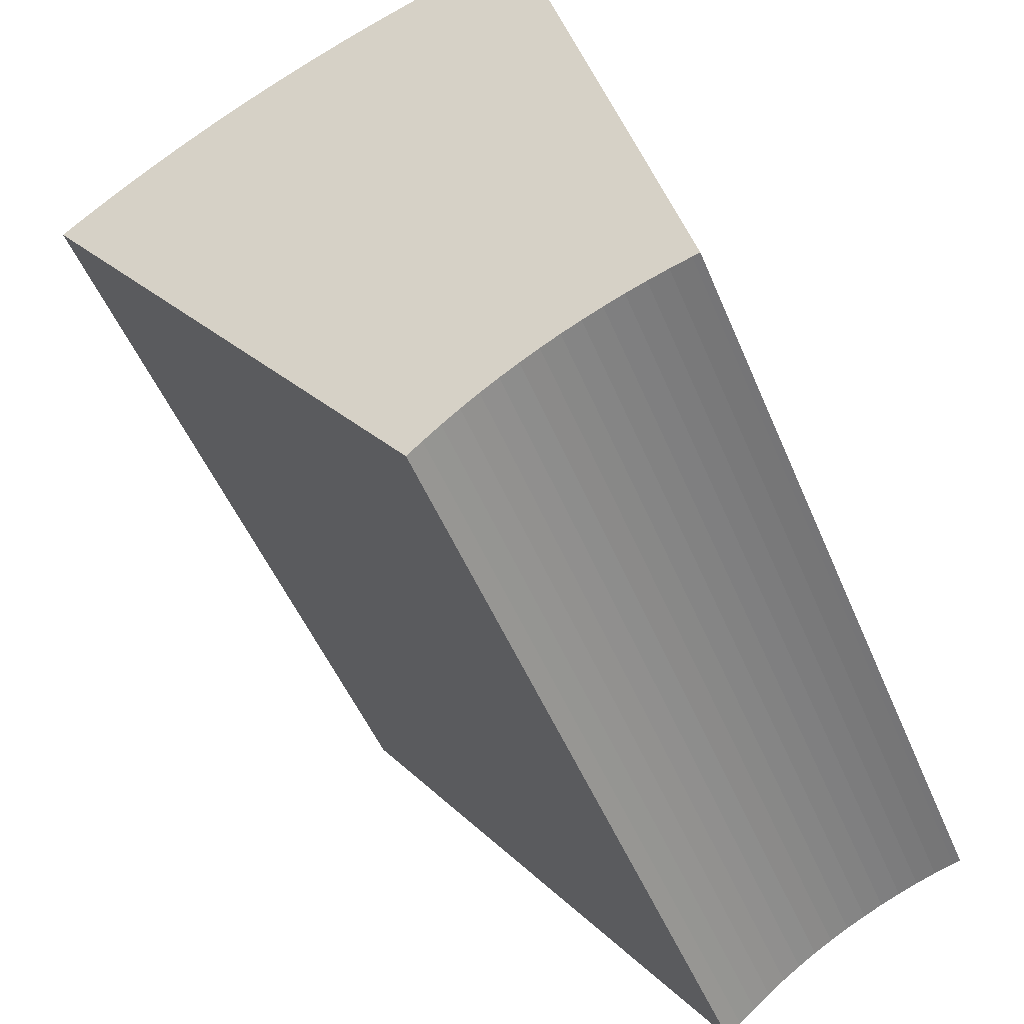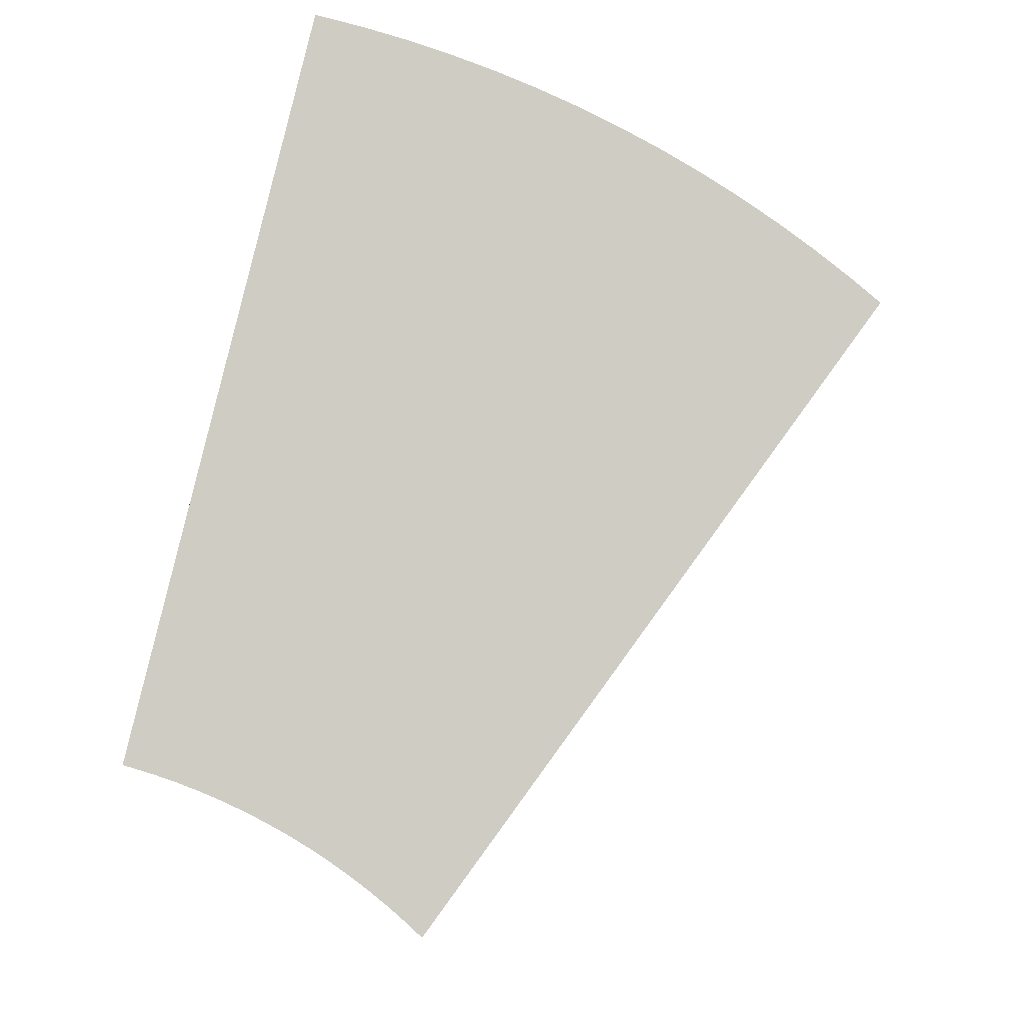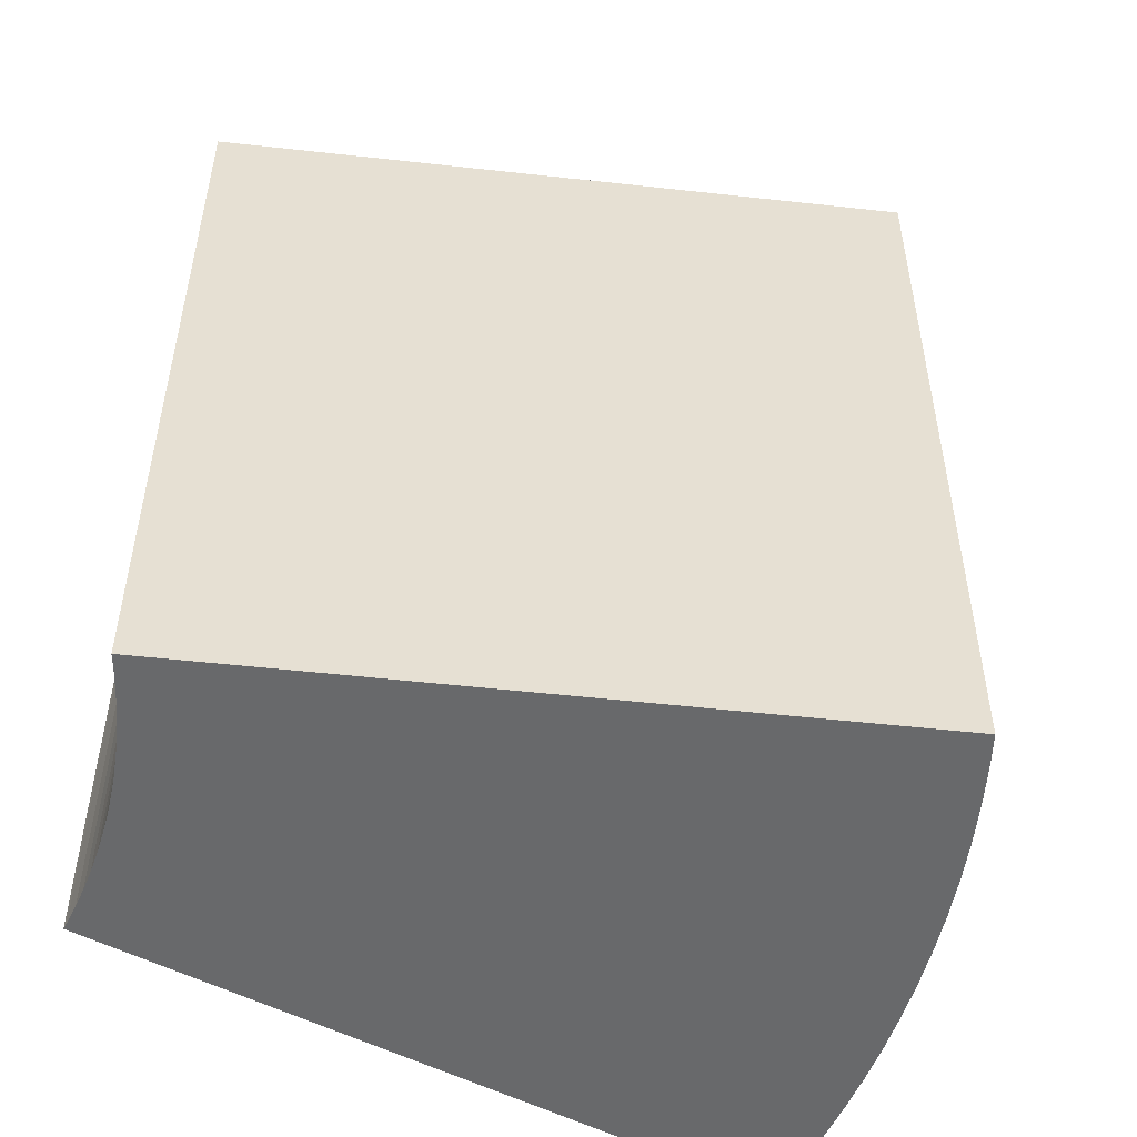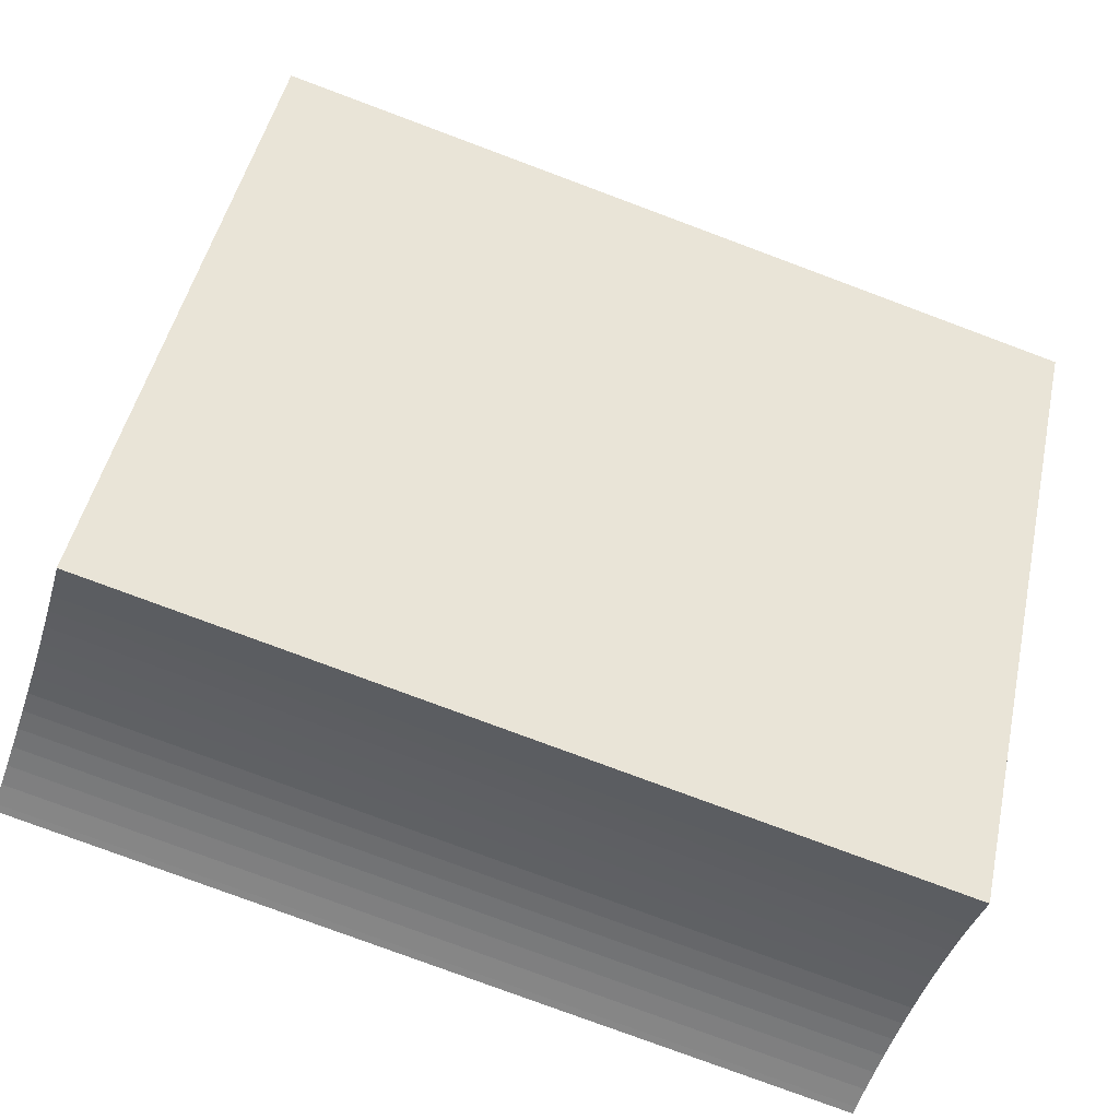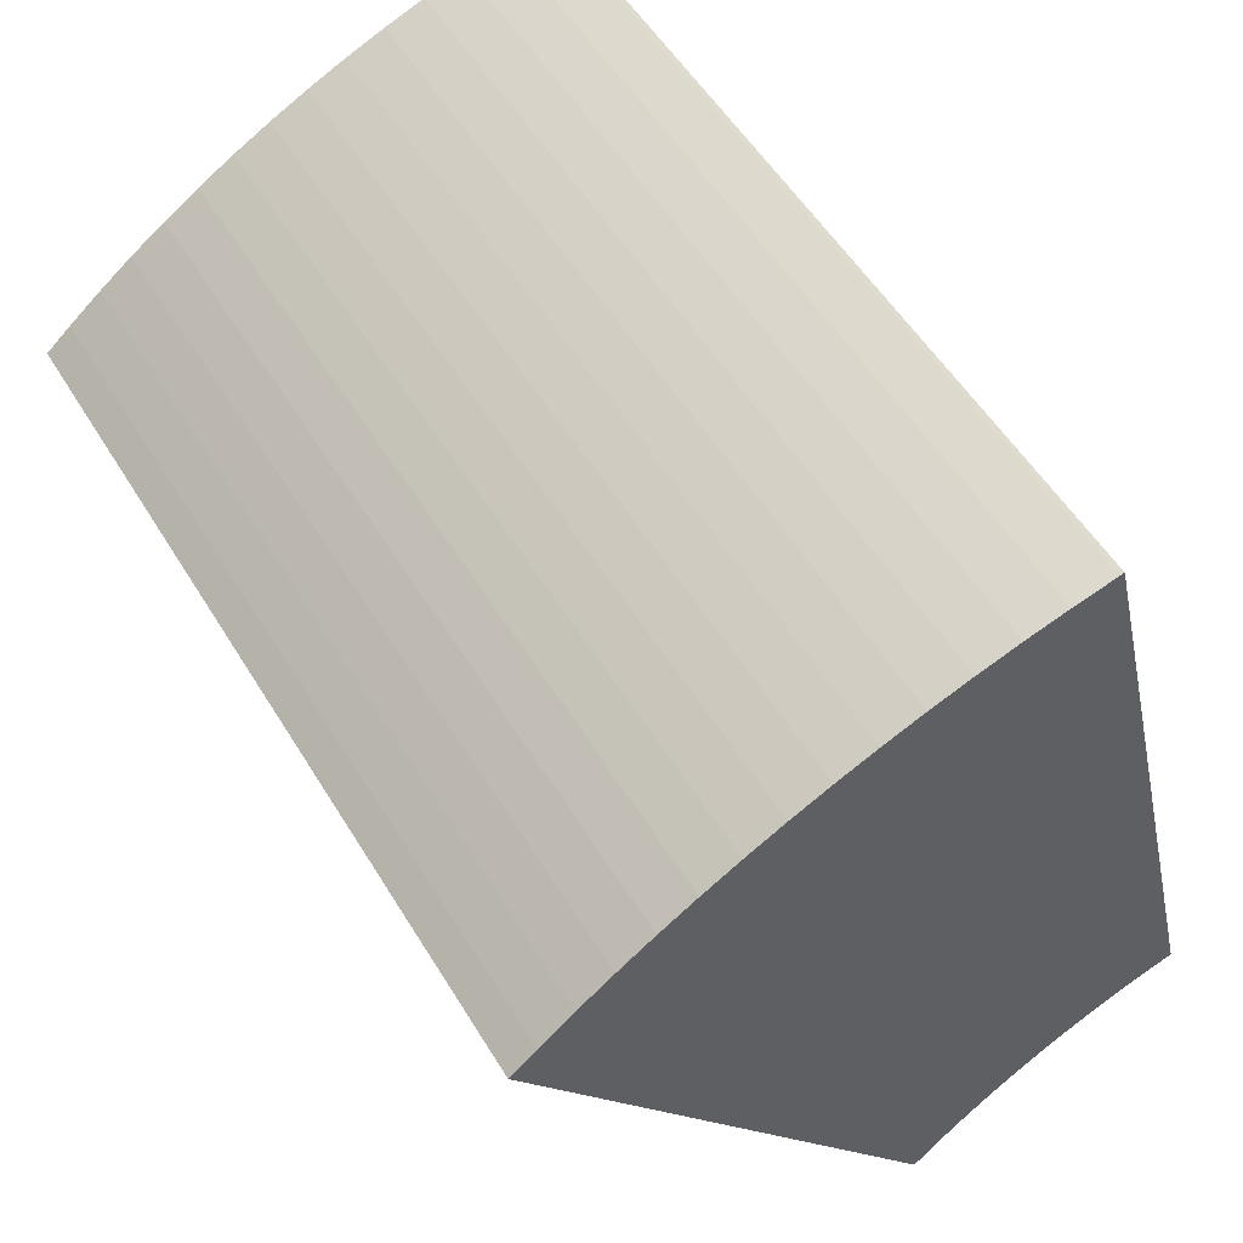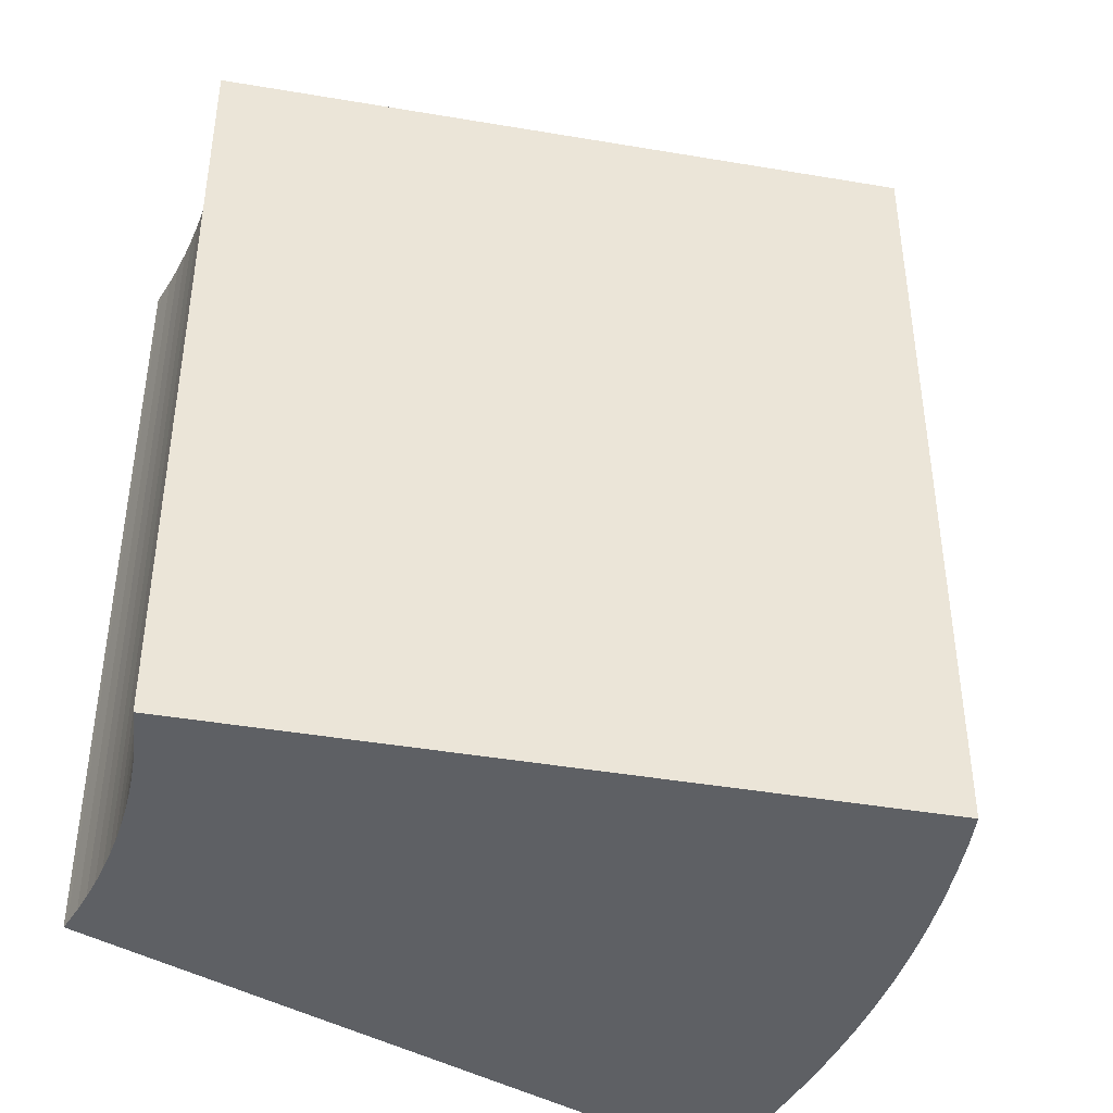
<metadata>
{"format":"obj","ext":"obj","renderer":"f3d","projection":"perspective","resolution":1024,"background":"white","views":[{"elev":-50.2,"azim":22.1,"up":"+Z"},{"elev":-5.6,"azim":-179.0,"up":"+Z"},{"elev":-52.6,"azim":-132.8,"up":"+Y"},{"elev":-78.8,"azim":-110.4,"up":"+Z"},{"elev":53.5,"azim":-30.6,"up":"+Z"},{"elev":-43.1,"azim":-137.4,"up":"+Y"}]}
</metadata>
<code>
v  5.011 13.3 3.227
v  4.394 -1.8e-16 2.939
v  5.011 -1.976e-16 3.227
v  4.394 13.3 2.939
v  6.918 13.3 3.959
v  6.274 -2.288e-16 3.737
v  6.918 -2.424e-16 3.959
v  6.274 13.3 3.737
v  10.86 13.3 -6.745
v  10.98 4.109e-16 -6.71
v  10.86 4.13e-16 -6.745
v  10.98 13.3 -6.71
v  10.93 3.963e-16 -6.472
v  8.292 13.3 4.351
v  8.292 -2.664e-16 4.351
v  10.93 13.3 -6.472
v  8.6 13.3 -7.705
v  8.908 4.613e-16 -7.534
v  8.6 4.718e-16 -7.705
v  8.908 13.3 -7.534
v  0.934 13.3 0.777
v  0.404 -2.137e-17 0.349
v  0.934 -4.758e-17 0.777
v  0.404 13.3 0.349
v  0 0 0
v  0 13.3 8.144e-16
v  7.16 13.3 -8.714
v  7.433 5.2e-16 -8.492
v  7.16 5.336e-16 -8.714
v  7.433 13.3 -8.492
v  8.227 13.3 4.335
v  7.569 -2.546e-16 4.158
v  8.227 -2.654e-16 4.335
v  7.569 13.3 4.158
v  9.222 13.3 -7.375
v  9.541 4.425e-16 -7.226
v  9.222 4.516e-16 -7.375
v  9.541 13.3 -7.226
v  6.492 13.3 -8.931
v  6.492 5.469e-16 -8.931
v  6.66 13.3 -9.162
v  6.66 5.61e-16 -9.162
v  6.894 5.477e-16 -8.945
v  6.894 13.3 -8.945
v  5.638 -2.139e-16 3.493
v  5.638 13.3 3.493
v  7.9 13.3 -8.15
v  7.715 5.07e-16 -8.28
v  7.715 13.3 -8.28
v  8.003 13.3 -8.078
v  7.9 4.99e-16 -8.15
v  8.003 4.946e-16 -8.078
v  10.19 13.3 -6.962
v  10.53 4.193e-16 -6.847
v  10.19 4.263e-16 -6.962
v  10.53 13.3 -6.847
v  8.298 4.829e-16 -7.886
v  8.298 13.3 -7.886
v  2.607 13.3 1.949
v  2.036 -9.662e-17 1.578
v  2.607 -1.193e-16 1.949
v  2.036 13.3 1.578
v  1.478 -7.268e-17 1.187
v  1.478 13.3 1.187
v  3.191 13.3 2.3
v  3.787 13.3 2.63
v  9.656 13.3 -7.177
v  9.865 13.3 -7.088
v  3.191 -1.408e-16 2.3
v  3.787 -1.61e-16 2.63
v  9.865 4.34e-16 -7.088
v  9.656 4.395e-16 -7.177
g defaultobject
f 1 2 3
f 2 1 4
f 5 6 7
f 6 5 8
f 9 10 11
f 10 9 12
f 13 14 15
f 14 13 16
f 16 13 10
f 16 10 12
f 17 18 19
f 18 17 20
f 21 22 23
f 22 21 24
f 24 25 22
f 25 24 26
f 27 28 29
f 28 27 30
f 31 32 33
f 32 31 34
f 35 36 37
f 36 35 38
f 39 25 26
f 25 39 40
f 40 39 41
f 40 41 42
f 41 43 42
f 43 41 44
f 44 29 43
f 29 44 27
f 8 45 6
f 45 8 46
f 47 48 49
f 48 47 50
f 48 50 51
f 51 50 52
f 46 3 45
f 3 46 1
f 34 7 32
f 7 34 5
f 53 54 55
f 54 53 56
f 50 57 52
f 57 50 58
f 59 60 61
f 60 59 62
f 62 63 60
f 63 62 64
f 24 39 26
f 39 24 21
f 39 21 64
f 39 64 41
f 41 64 44
f 44 64 62
f 44 62 27
f 27 62 30
f 30 62 59
f 30 59 49
f 49 59 47
f 47 59 50
f 50 59 65
f 50 65 58
f 58 65 17
f 17 65 66
f 17 66 20
f 20 66 35
f 35 66 4
f 35 4 38
f 38 4 67
f 67 4 68
f 68 4 1
f 68 1 53
f 53 1 56
f 56 1 46
f 56 46 9
f 9 46 12
f 12 46 16
f 16 46 14
f 14 46 8
f 14 8 5
f 14 5 34
f 14 34 31
f 65 61 69
f 61 65 59
f 58 19 57
f 19 58 17
f 66 69 70
f 69 66 65
f 13 11 10
f 11 13 54
f 54 13 15
f 54 15 55
f 55 15 71
f 71 15 72
f 72 15 36
f 36 15 37
f 37 15 18
f 18 15 19
f 19 15 57
f 57 15 52
f 52 15 51
f 51 15 48
f 48 15 28
f 28 15 29
f 29 15 43
f 43 15 42
f 42 15 40
f 40 15 25
f 25 15 33
f 25 33 32
f 25 32 7
f 25 7 6
f 25 6 45
f 25 45 3
f 25 3 2
f 25 2 70
f 25 70 69
f 25 69 61
f 25 61 60
f 25 60 63
f 25 63 23
f 25 23 22
f 68 55 71
f 55 68 53
f 14 33 15
f 33 14 31
f 30 48 28
f 48 30 49
f 67 36 38
f 36 67 68
f 36 68 72
f 72 68 71
f 20 37 18
f 37 20 35
f 56 11 54
f 11 56 9
f 4 70 2
f 70 4 66
f 64 23 63
f 23 64 21

</code>
